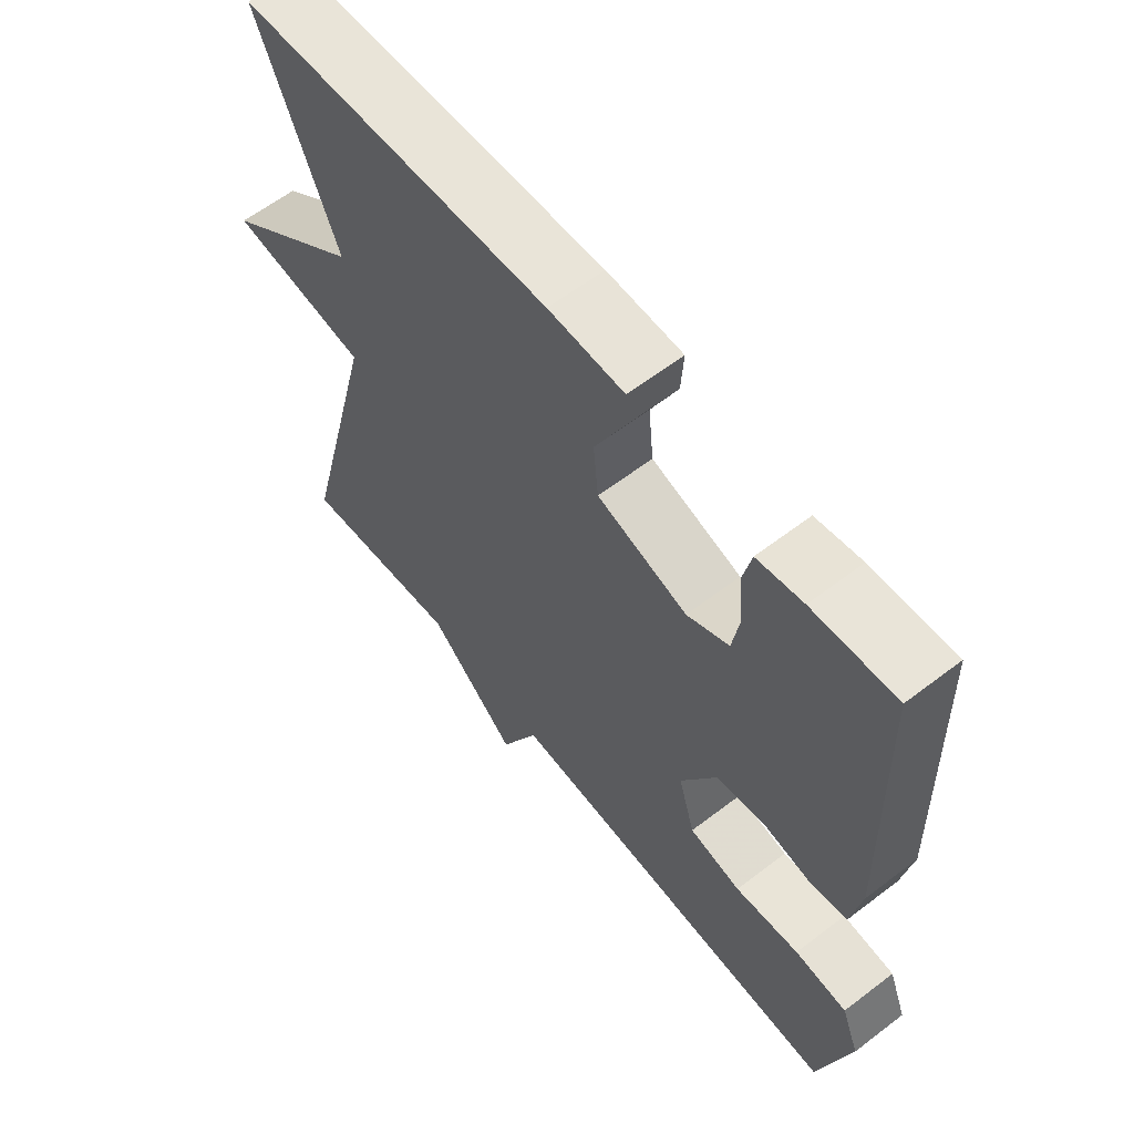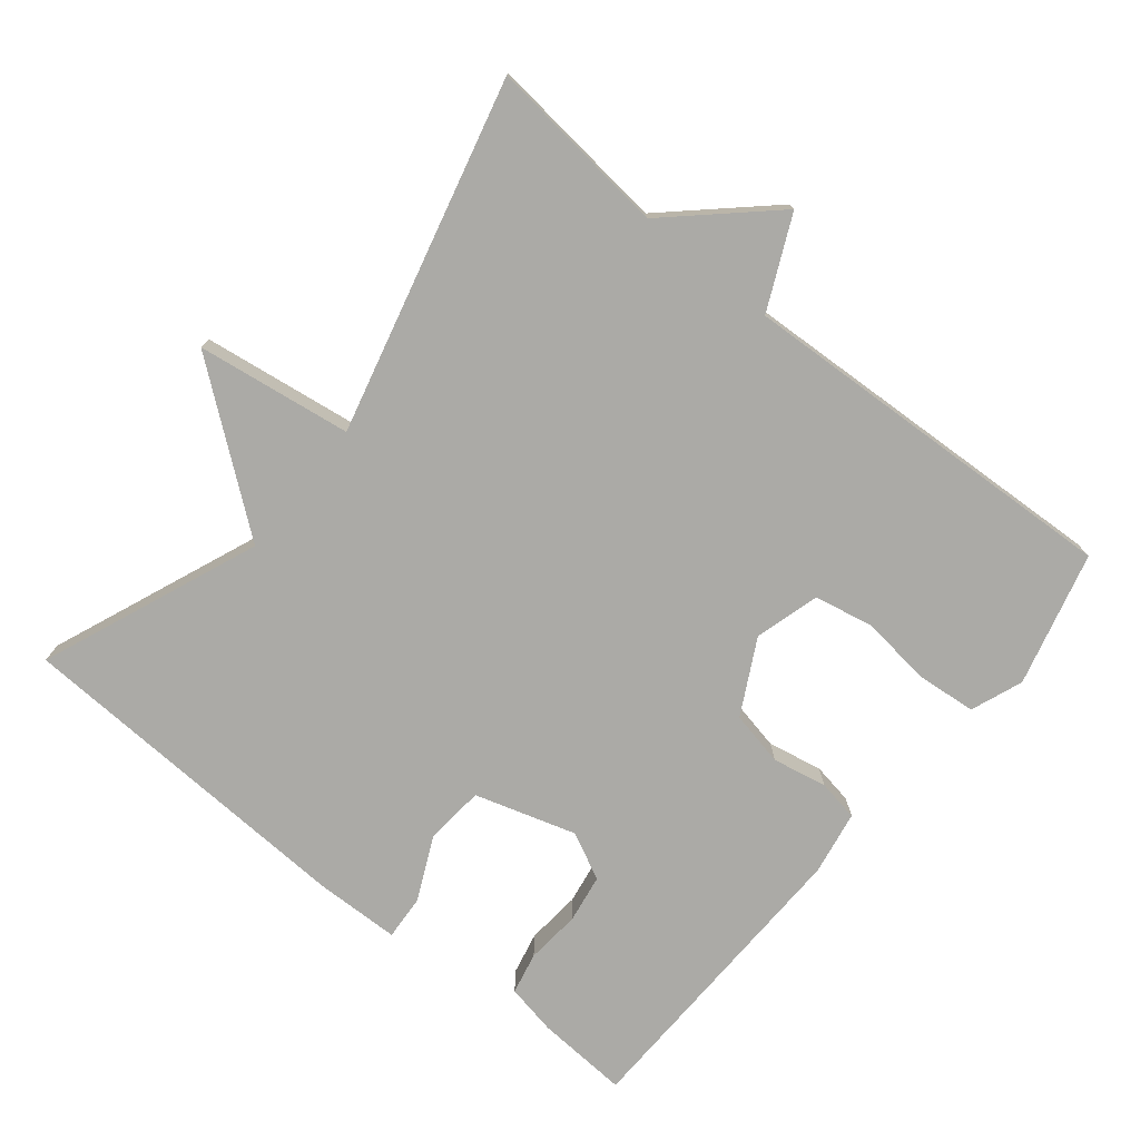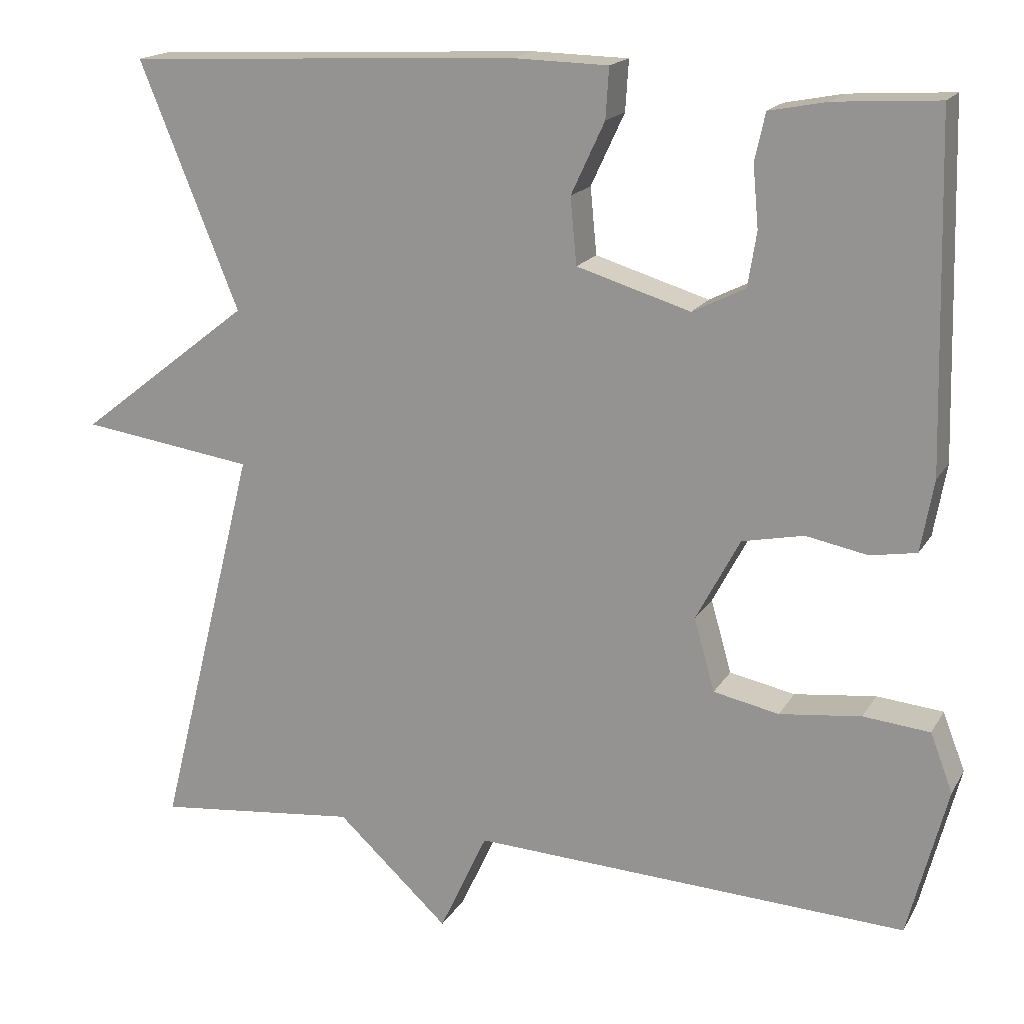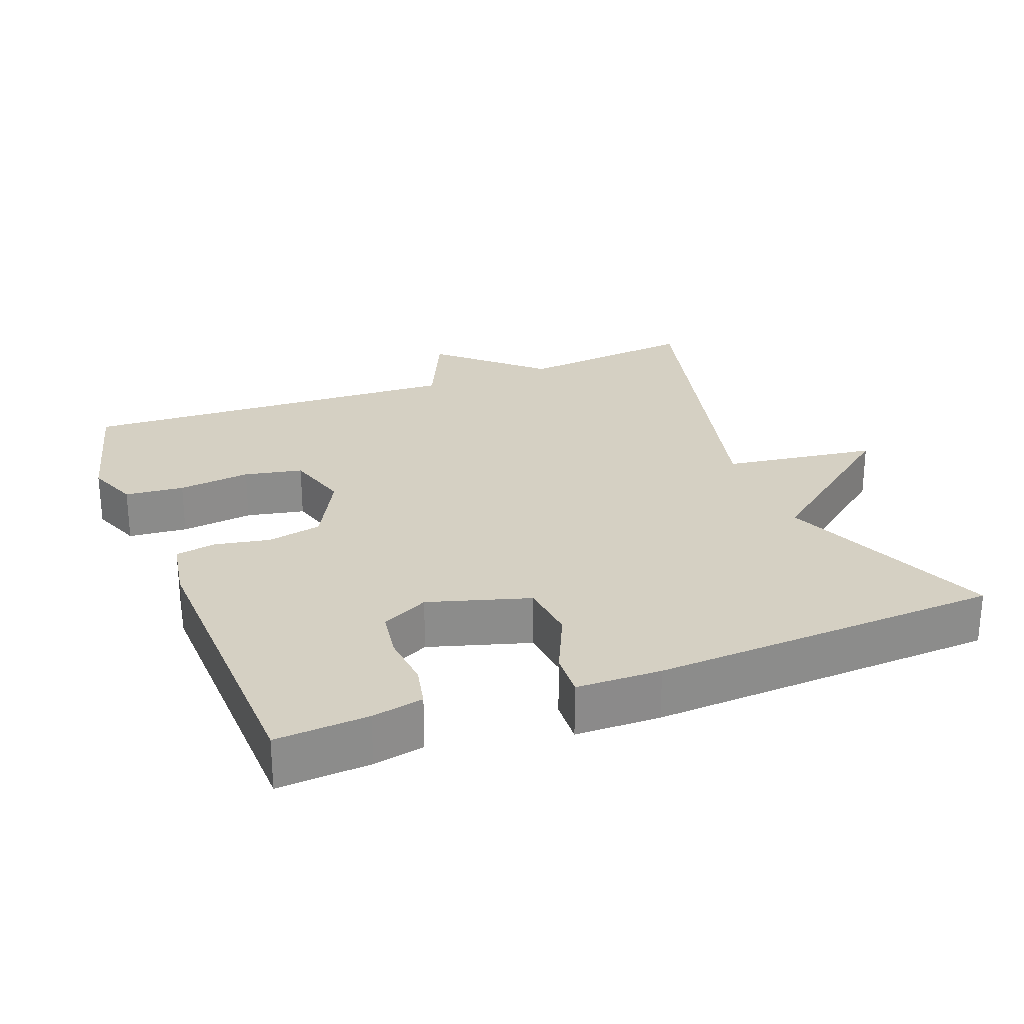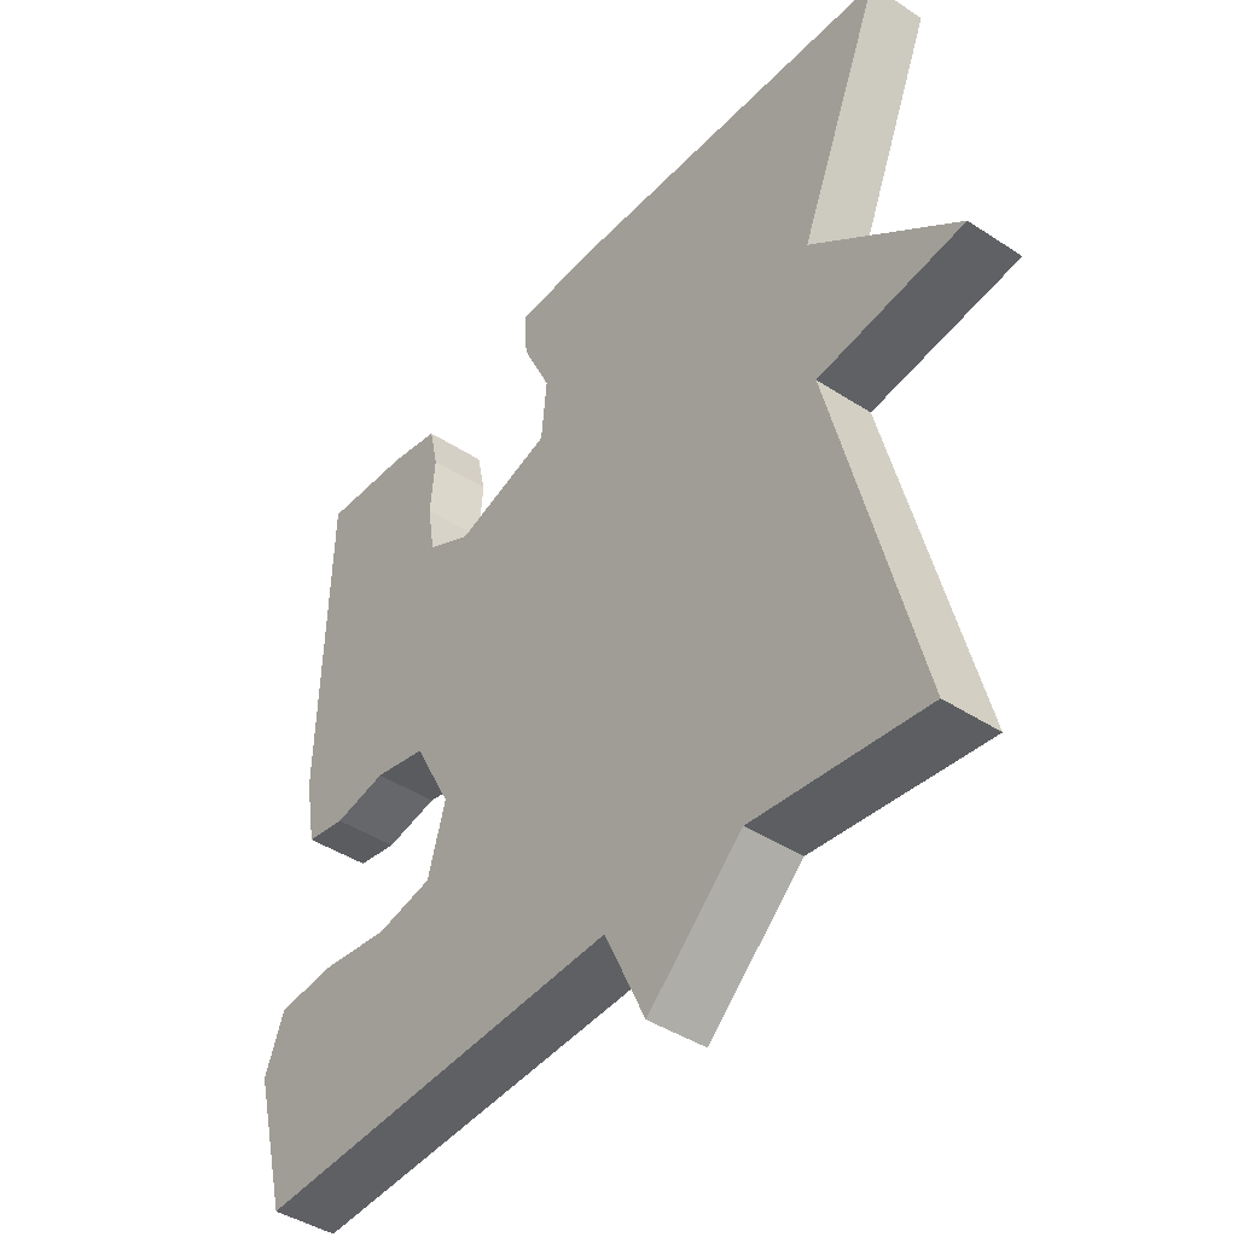
<metadata>
{"format":"obj","ext":"obj","renderer":"f3d","projection":"perspective","resolution":1024,"background":"white","views":[{"elev":61.2,"azim":-128.0,"up":"+Z"},{"elev":-75.8,"azim":140.9,"up":"+Y"},{"elev":17.3,"azim":-158.6,"up":"+Z"},{"elev":26.2,"azim":-21.3,"up":"+Y"},{"elev":-42.9,"azim":52.1,"up":"+Z"}]}
</metadata>
<code>
v -0.5 0.07 -0.5
v -0.549 0.07 -0.312
v -0.521 0.07 -0.239
v -0.438 0.07 -0.231
v -0.336 0.07 -0.243
v -0.254 0.07 -0.226
v -0.228 0.07 -0.135
v -0.283 0.07 -0.031
v -0.36 0.07 -0.015
v -0.437 0.07 -0.03
v -0.495 0.07 -0.02
v -0.511 0.07 0.07
v -0.5 0.07 0.5
v -0.37 0.07 0.492
v -0.298 0.07 0.478
v -0.285 0.07 0.419
v -0.292 0.07 0.342
v -0.281 0.07 0.274
v -0.215 0.07 0.241
v -0.073 0.07 0.284
v -0.065 0.07 0.367
v -0.107 0.07 0.457
v -0.111 0.07 0.52
v 0.008 0.07 0.523
v 0.5 0.07 0.5
v 0.376 0.07 0.194
v 0.593 0.07 0.025
v 0.376 0.07 -0.006
v 0.5 0.07 -0.5
v 0.246 0.07 -0.473
v 0.106 0.07 -0.602
v 0.046 0.07 -0.473
v -0.5 0 -0.5
v -0.549 0 -0.312
v -0.521 0 -0.239
v -0.438 0 -0.231
v -0.336 0 -0.243
v -0.254 0 -0.226
v -0.228 0 -0.135
v -0.283 0 -0.031
v -0.36 0 -0.015
v -0.437 0 -0.03
v -0.495 0 -0.02
v -0.511 0 0.07
v -0.5 0 0.5
v -0.37 0 0.492
v -0.298 0 0.478
v -0.285 0 0.419
v -0.292 0 0.342
v -0.281 0 0.274
v -0.215 0 0.241
v -0.073 0 0.284
v -0.065 0 0.367
v -0.107 0 0.457
v -0.111 0 0.52
v 0.008 0 0.523
v 0.5 0 0.5
v 0.376 0 0.194
v 0.593 0 0.025
v 0.376 0 -0.006
v 0.5 0 -0.5
v 0.246 0 -0.473
v 0.106 0 -0.602
v 0.046 0 -0.473
f 30 31 32
f 28 29 30
f 28 30 32
f 26 27 28
f 26 28 32 1
f 24 25 26
f 23 24 26
f 22 23 26
f 21 22 26
f 20 21 26
f 19 20 26
f 15 16 17
f 14 15 17
f 13 14 17
f 12 13 17
f 11 12 17
f 10 11 17
f 9 10 17
f 8 9 17 18
f 7 8 18 19
f 3 4 5
f 2 3 5
f 1 2 5
f 1 5 6
f 26 1 6
f 7 19 26
f 6 7 26
f 64 63 62
f 62 61 60
f 64 62 60
f 60 59 58
f 33 64 60 58
f 58 57 56
f 58 56 55
f 58 55 54
f 58 54 53
f 58 53 52
f 58 52 51
f 49 48 47
f 49 47 46
f 49 46 45
f 49 45 44
f 49 44 43
f 49 43 42
f 49 42 41
f 50 49 41 40
f 51 50 40 39
f 37 36 35
f 37 35 34
f 37 34 33
f 38 37 33
f 38 33 58
f 58 51 39
f 58 39 38
f 1 33 34 2
f 2 34 35 3
f 3 35 36 4
f 4 36 37 5
f 5 37 38 6
f 6 38 39 7
f 7 39 40 8
f 8 40 41 9
f 9 41 42 10
f 10 42 43 11
f 11 43 44 12
f 12 44 45 13
f 13 45 46 14
f 14 46 47 15
f 15 47 48 16
f 16 48 49 17
f 17 49 50 18
f 18 50 51 19
f 19 51 52 20
f 20 52 53 21
f 21 53 54 22
f 22 54 55 23
f 23 55 56 24
f 24 56 57 25
f 25 57 58 26
f 26 58 59 27
f 27 59 60 28
f 28 60 61 29
f 29 61 62 30
f 30 62 63 31
f 31 63 64 32
f 32 64 33 1

</code>
